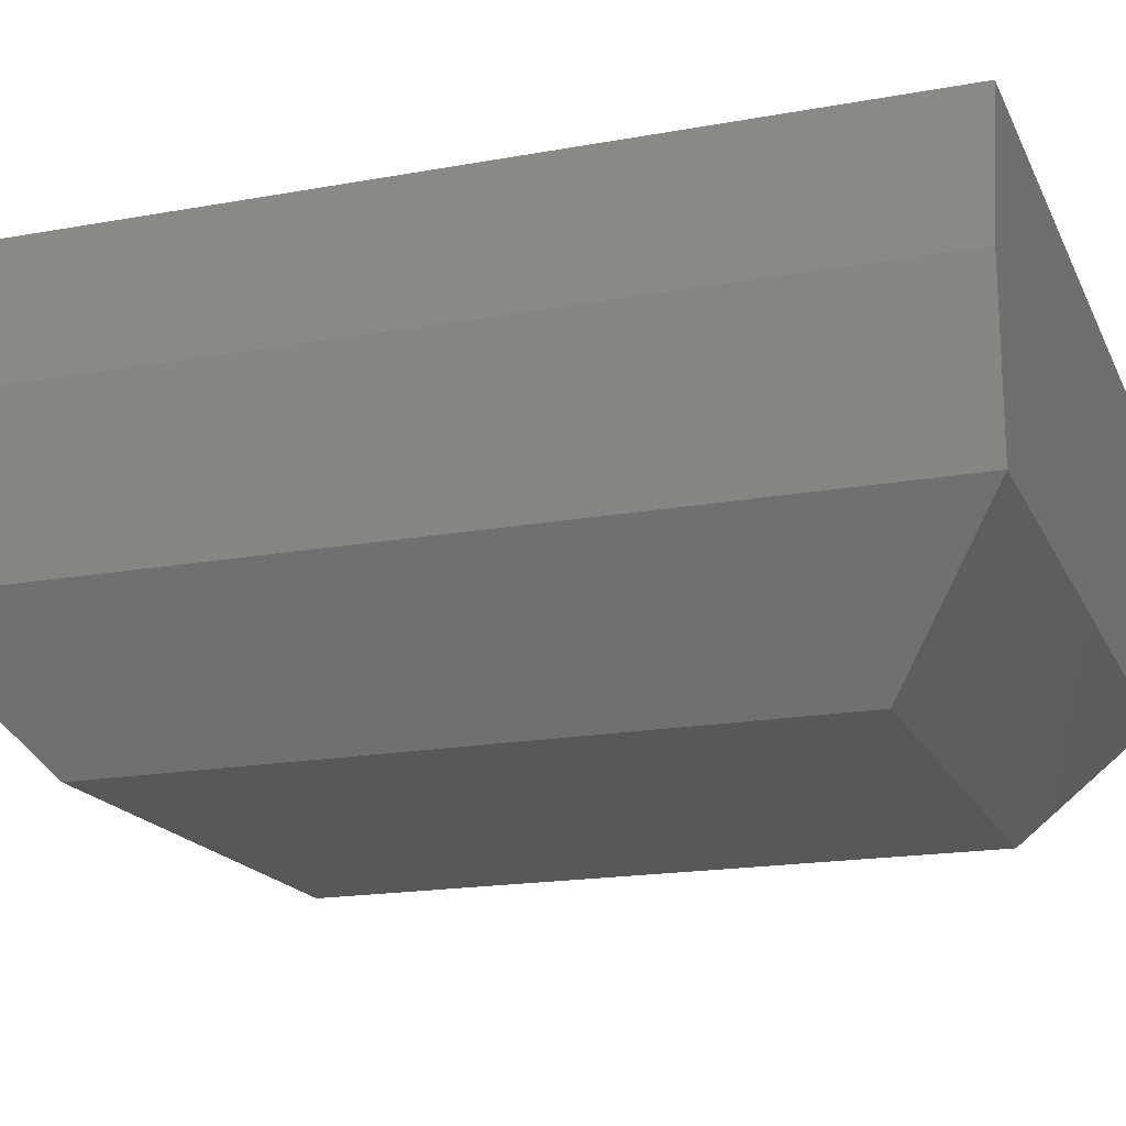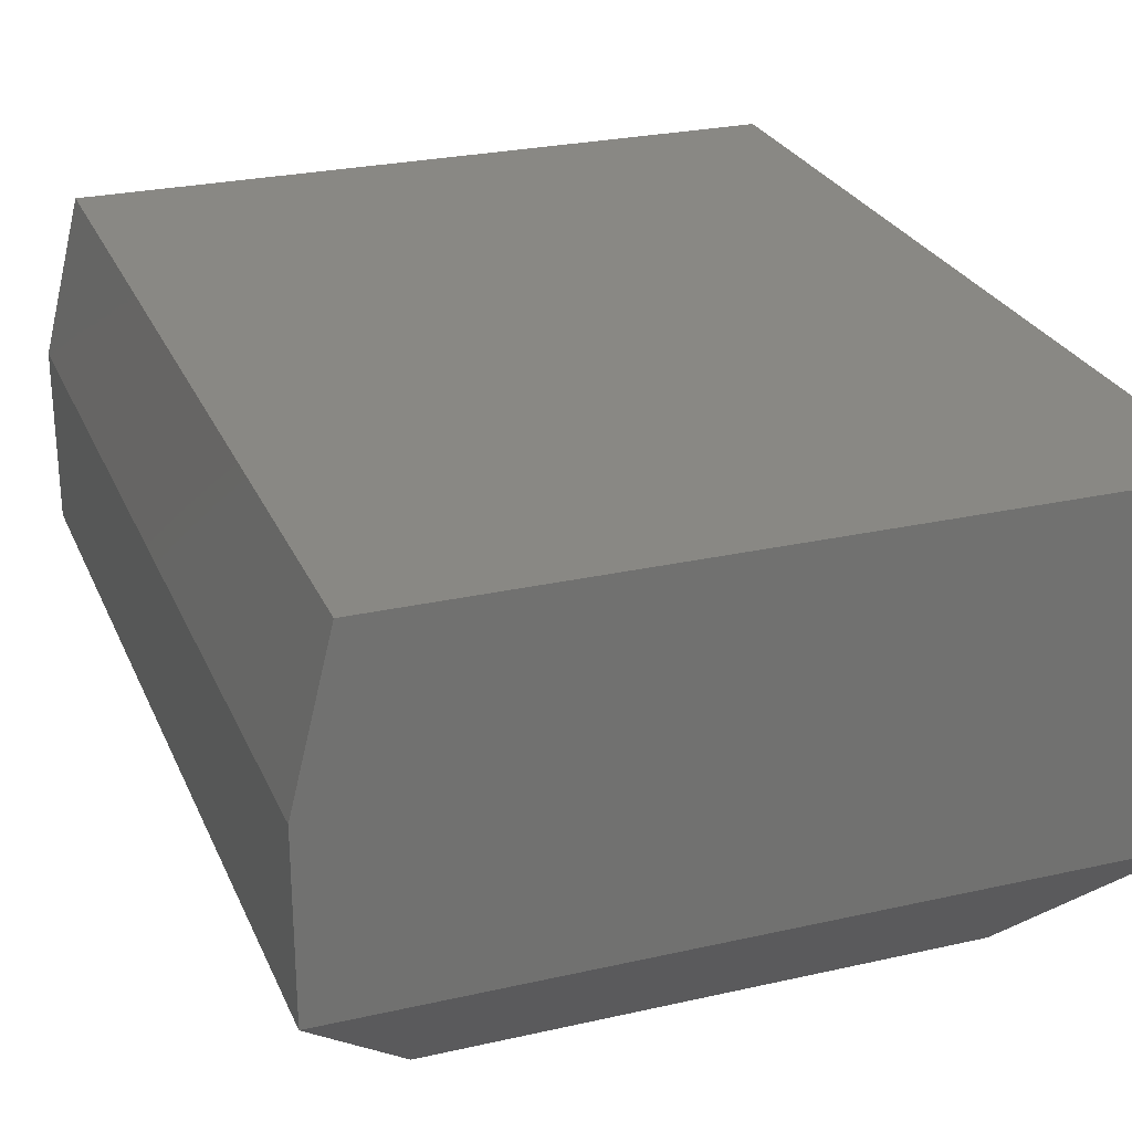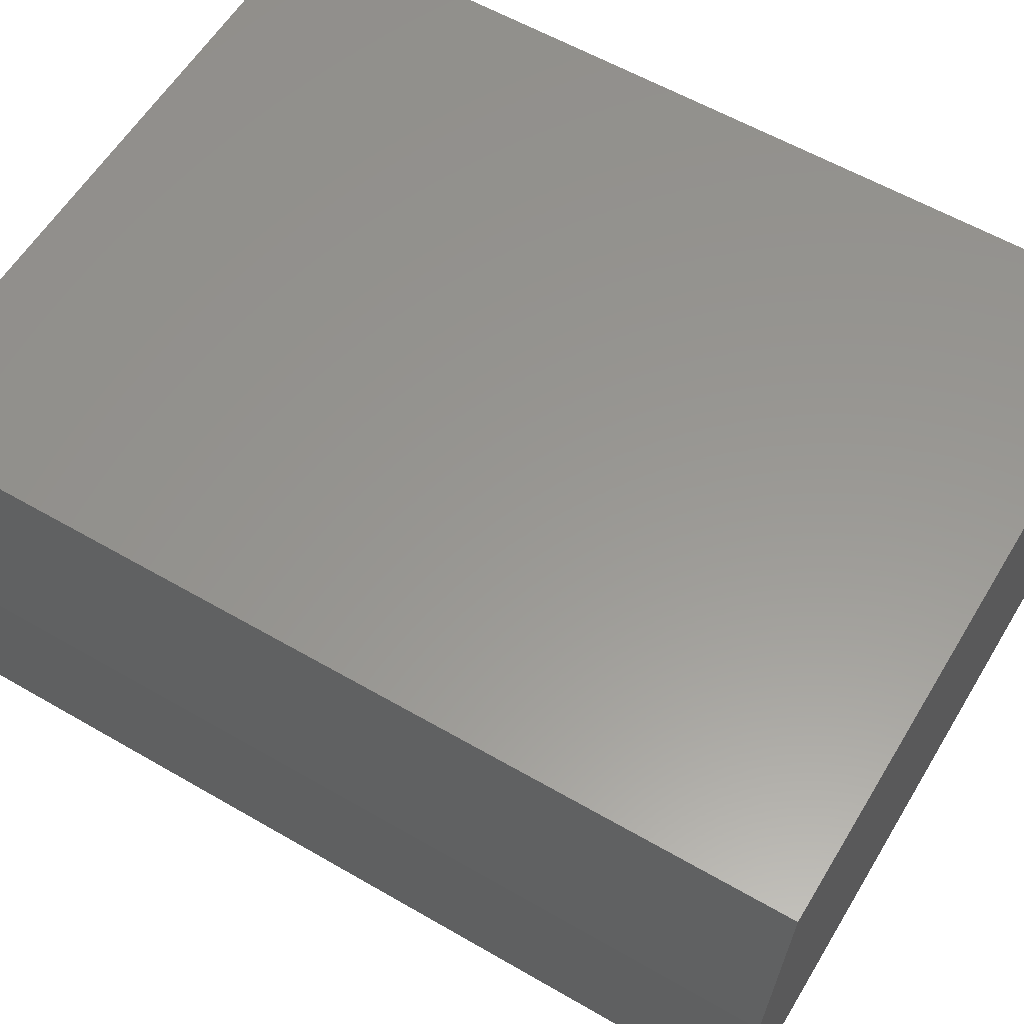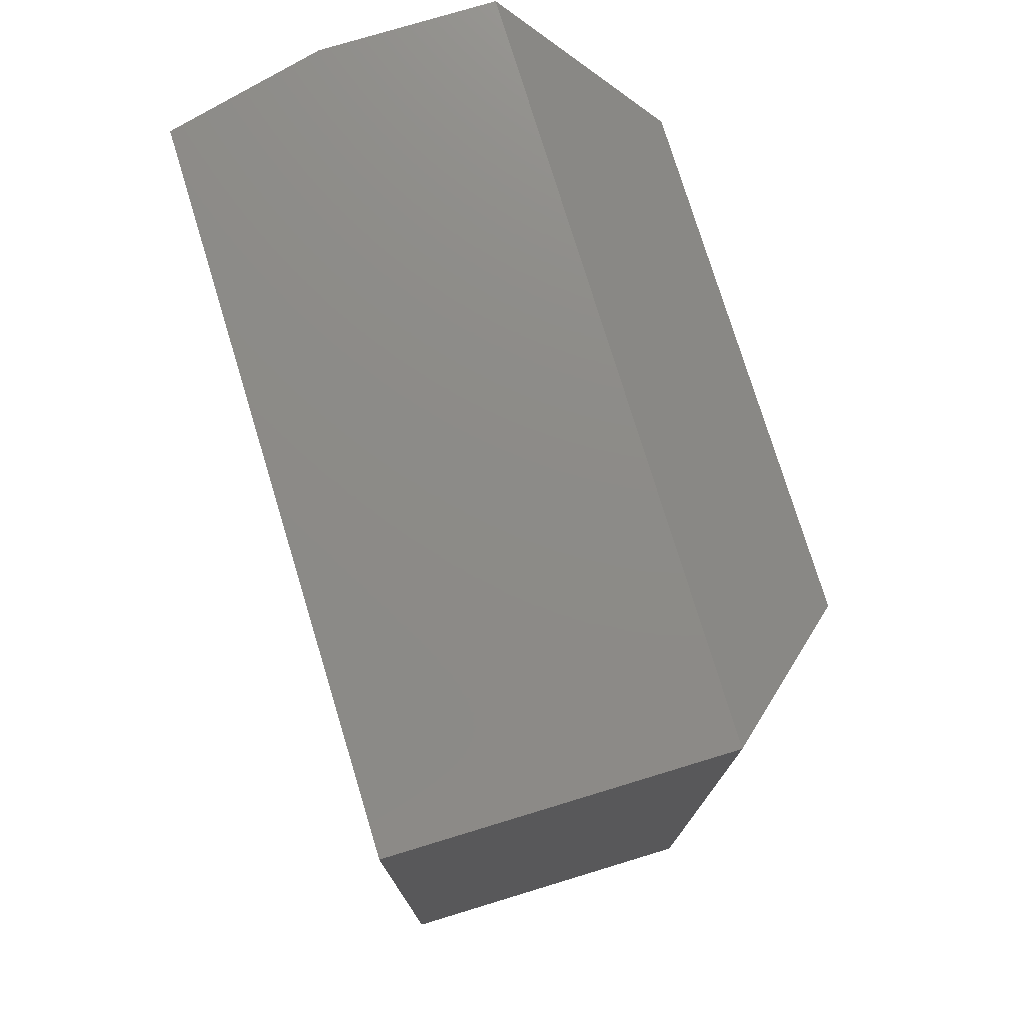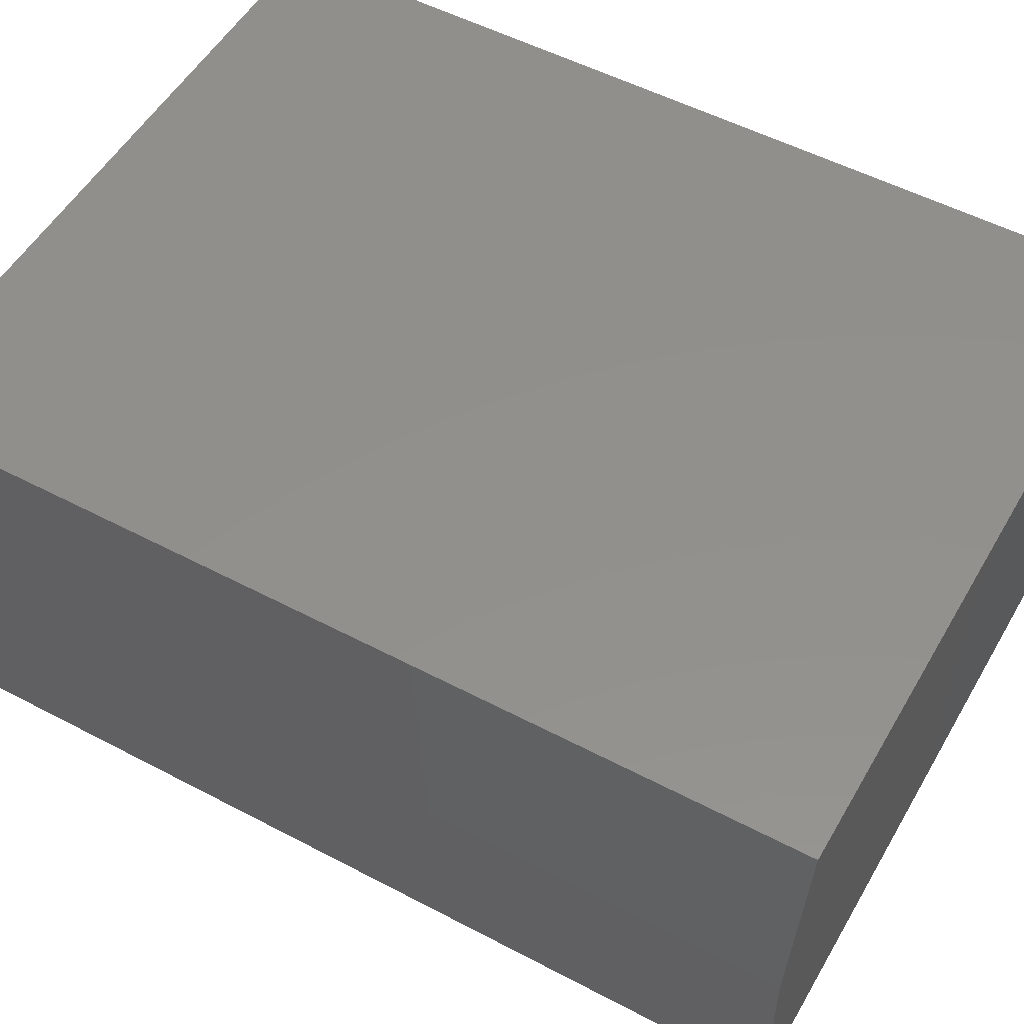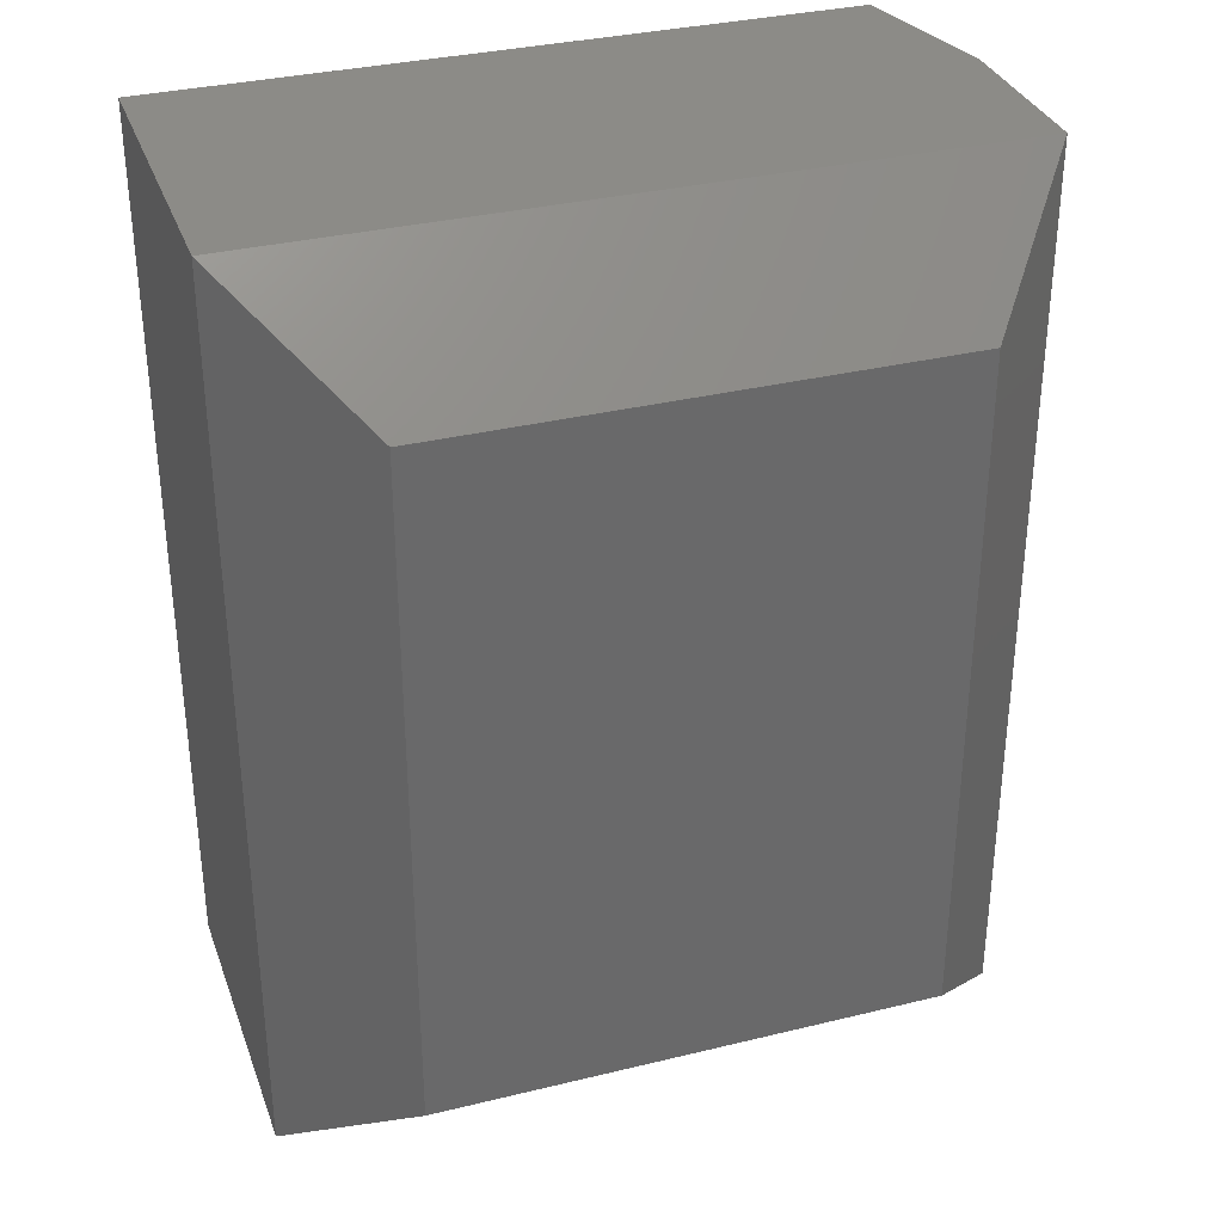
<metadata>
{"format":"stl","ext":"stl","renderer":"f3d","projection":"perspective","resolution":1024,"background":"white","views":[{"elev":-18.3,"azim":109.3,"up":"+Y"},{"elev":26.3,"azim":160.3,"up":"+Y"},{"elev":58.6,"azim":120.9,"up":"+Y"},{"elev":76.1,"azim":-106.9,"up":"+Z"},{"elev":52.9,"azim":119.5,"up":"+Y"},{"elev":33.4,"azim":-18.5,"up":"+Z"}]}
</metadata>
<code>
# stl→obj: 14 verts, 24 faces
v 4.592e-17 0 0.75
v 4.592e-17 -0.2656 0.75
v 0.5687 0 0.75
v 0.6 -0.2656 0.75
v 0.6 -0.125 0.75
v 0.6 -0.2656 -3.674e-17
v 0.6 -0.125 -3.674e-17
v -1.388e-17 -0.2656 8.498e-34
v 0 0 0
v 0.5687 0 -3.483e-17
v 0.09375 -0.375 0.09375
v 0.5062 -0.375 0.09375
v 0.09375 -0.375 0.6562
v 0.5062 -0.375 0.6562
f 1 2 3
f 3 2 4
f 3 4 5
f 6 7 4
f 4 7 5
f 8 9 6
f 6 9 10
f 6 10 7
f 9 1 10
f 10 1 3
f 7 10 5
f 5 10 3
f 11 12 13
f 13 12 14
f 2 1 8
f 8 1 9
f 4 2 14
f 14 2 13
f 6 4 12
f 12 4 14
f 8 6 11
f 11 6 12
f 2 8 13
f 13 8 11

</code>
